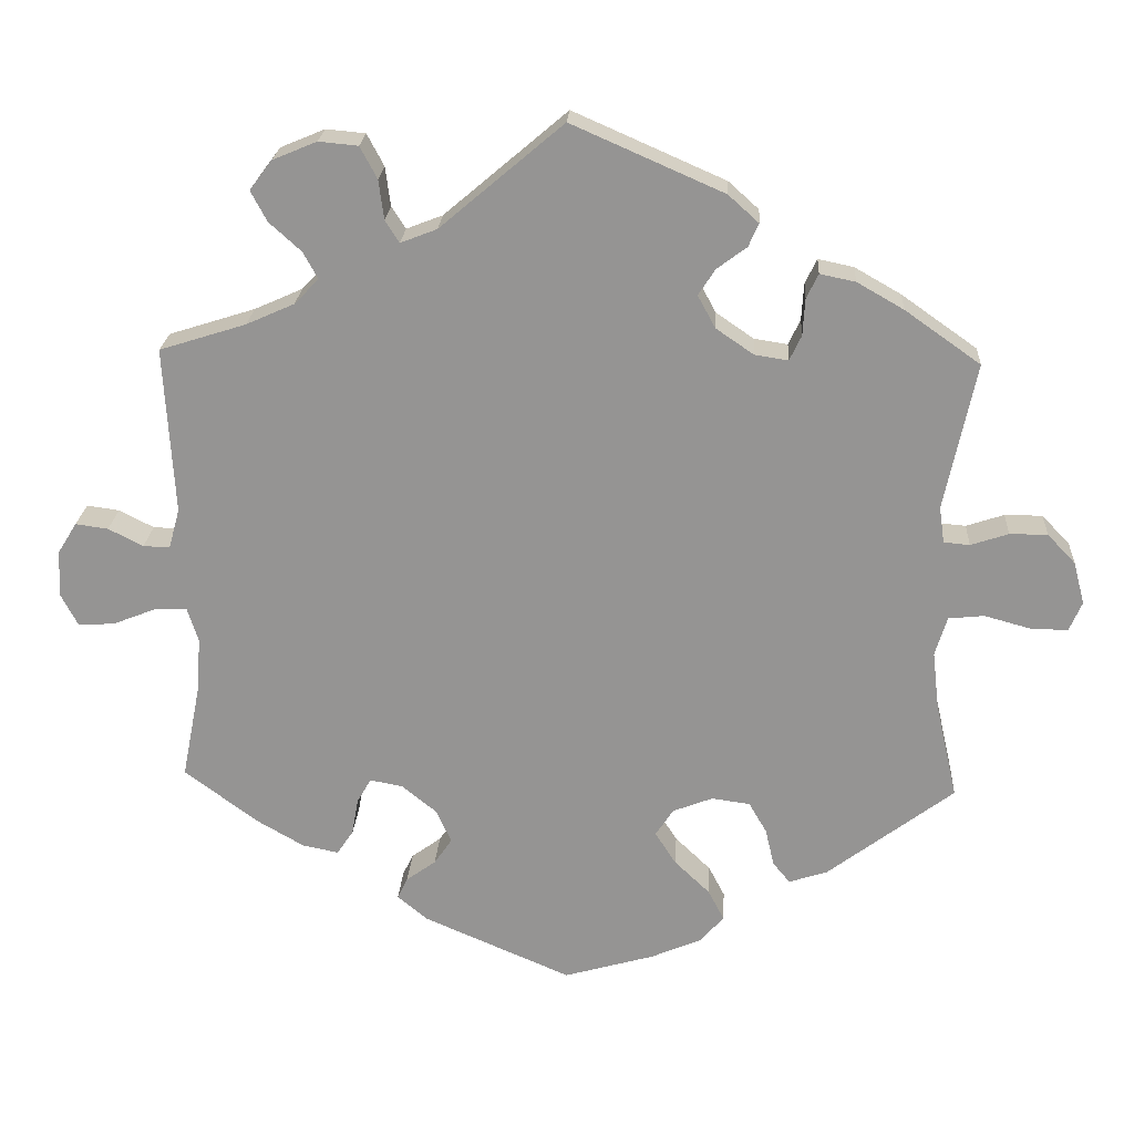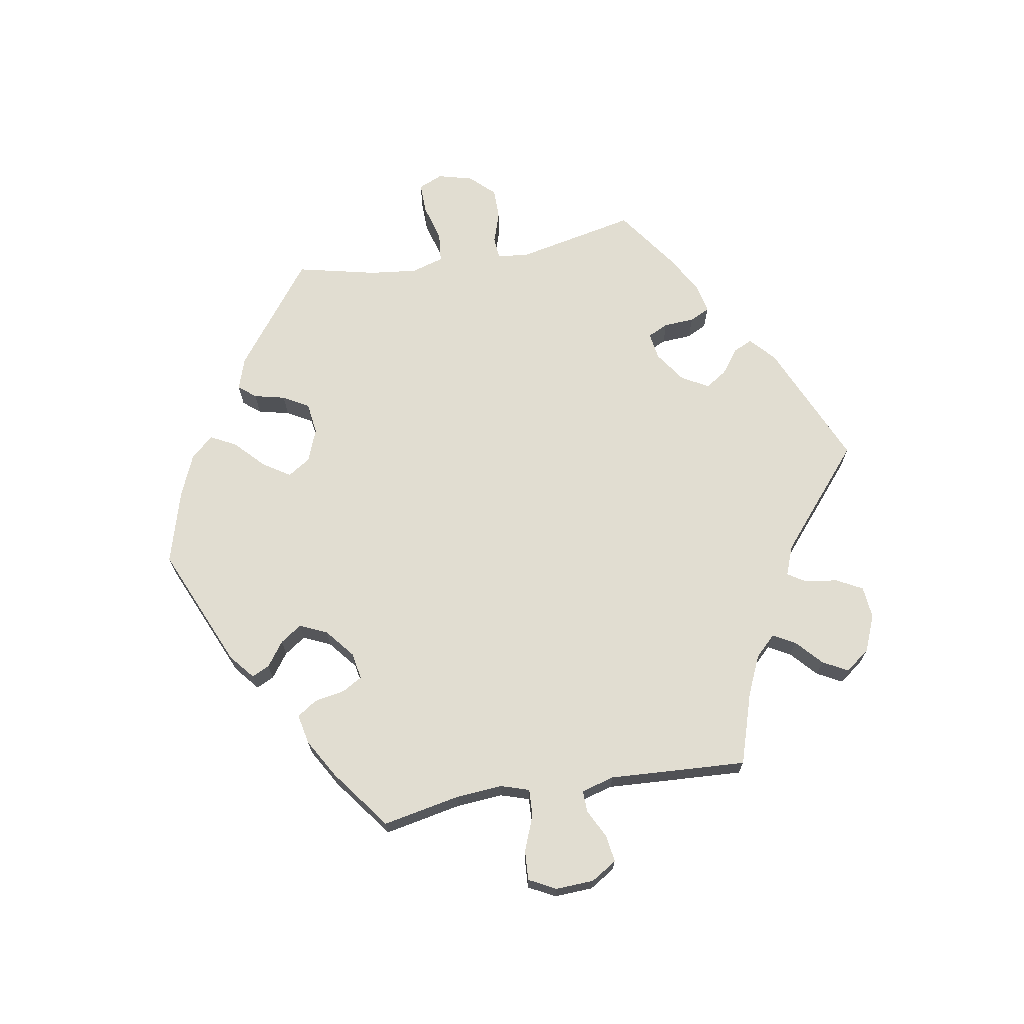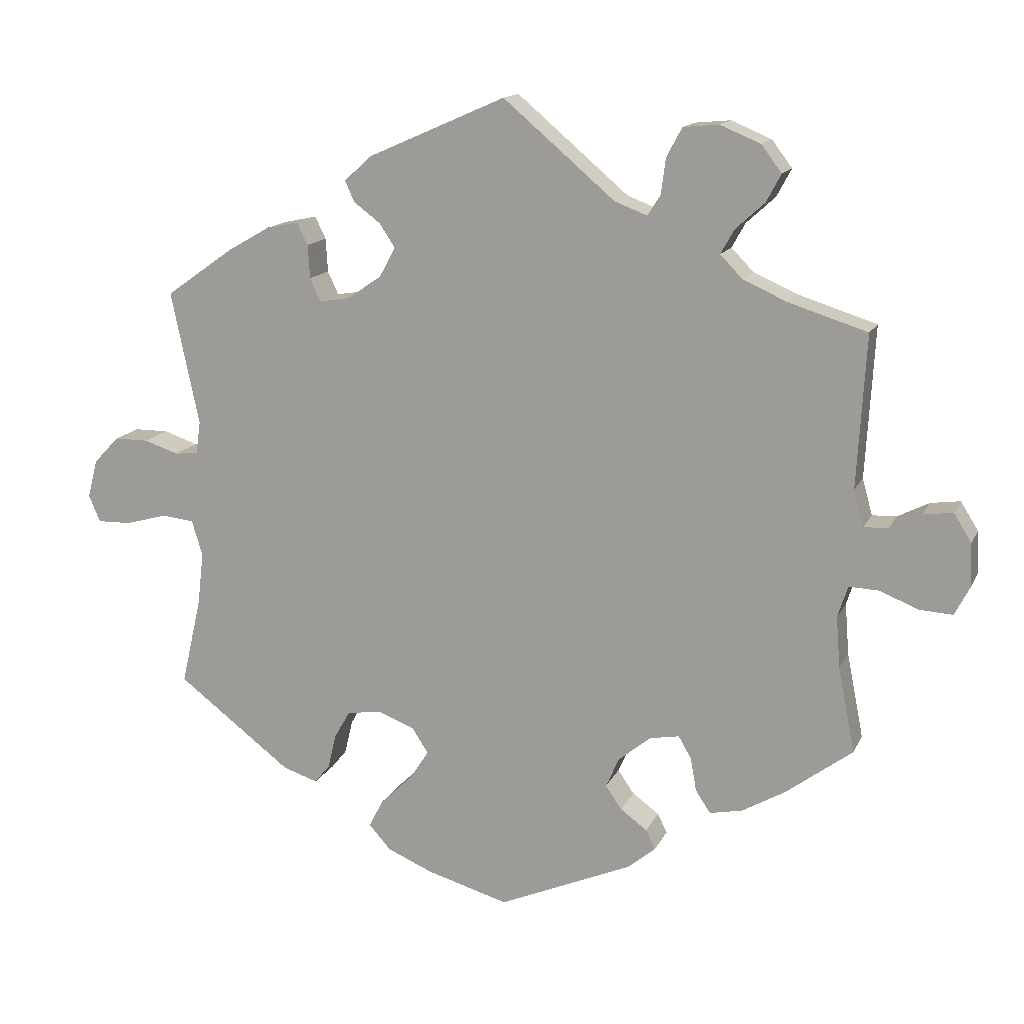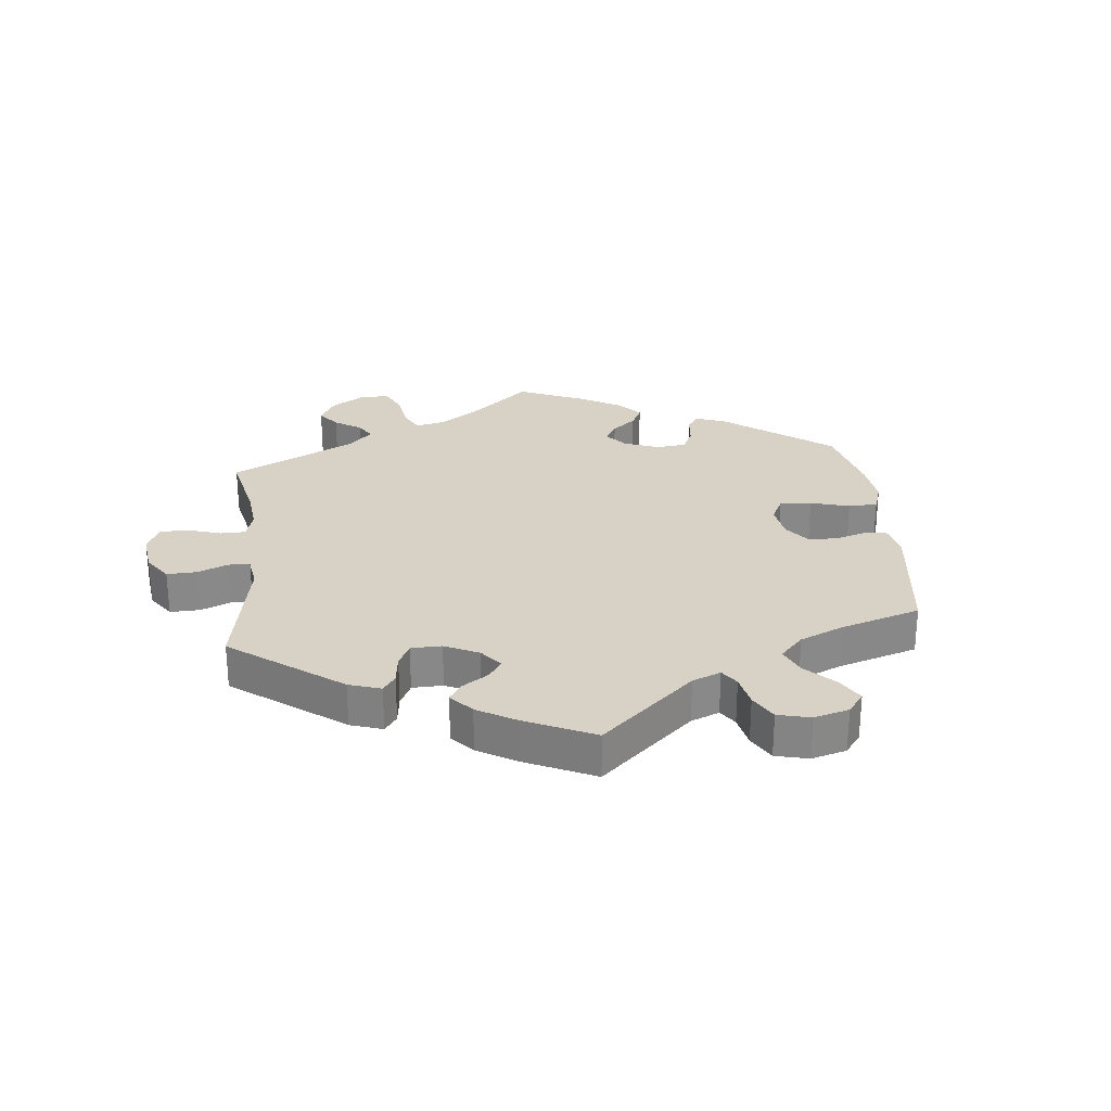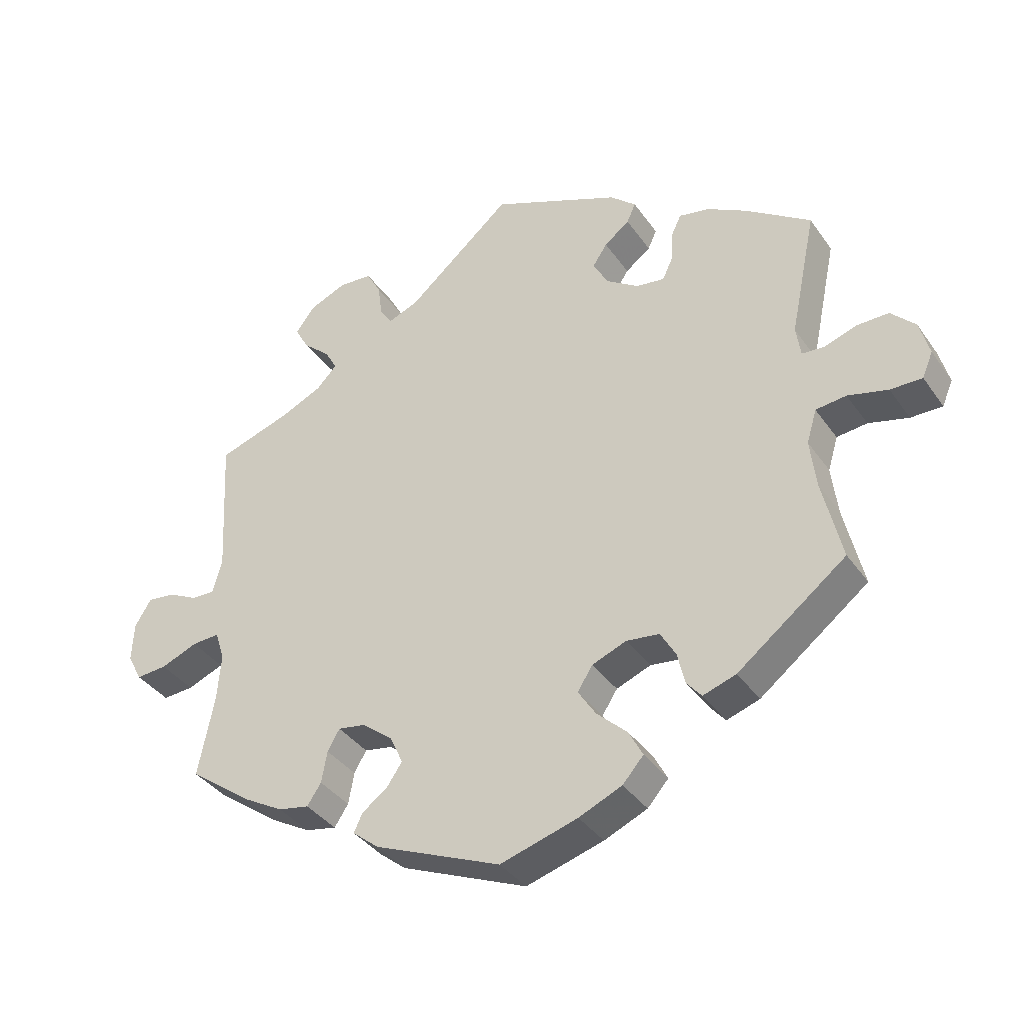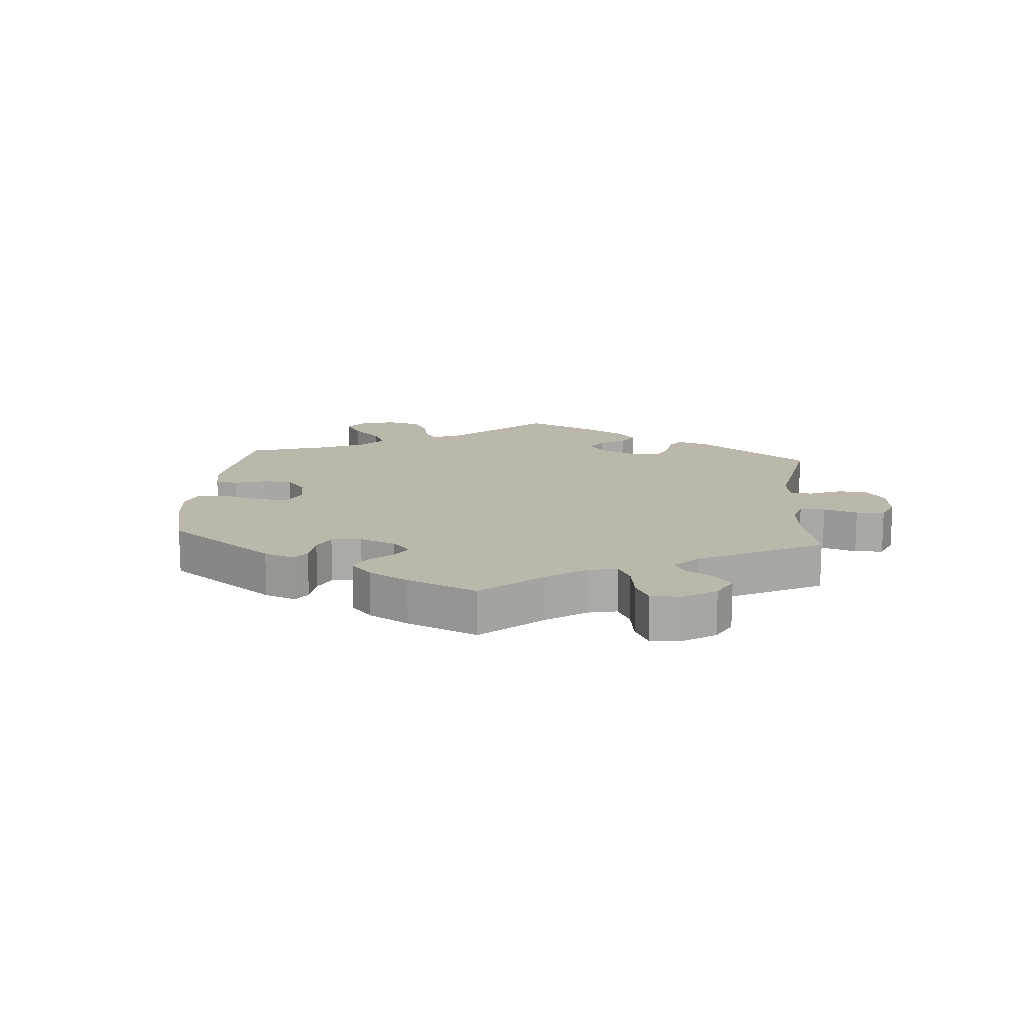
<metadata>
{"format":"obj","ext":"obj","renderer":"f3d","projection":"perspective","resolution":1024,"background":"white","views":[{"elev":22.3,"azim":3.4,"up":"+Z"},{"elev":68.9,"azim":-99.8,"up":"+Y"},{"elev":14.5,"azim":-161.8,"up":"+Z"},{"elev":27.5,"azim":54.0,"up":"+Y"},{"elev":-37.7,"azim":31.0,"up":"+Z"},{"elev":14.4,"azim":-115.2,"up":"+Y"}]}
</metadata>
<code>
v 0.537 0.07 -0.31
v 0.314 0.07 -0.457
v -0.241 0.07 0.543
v -0.183 0.07 -0.362
v -0.407 0.07 0.526
v 0.537 0.07 0.31
v -0.695 0.07 -0.044
v 0.677 0.07 0.036
v 0.514 0.07 -0.048
v 0.291 0.07 -0.429
v -0.317 0.07 0.591
v -0.234 0.07 0.49
v 0 0.07 -0.62
v -0.438 0.07 -0.384
v 0.639 0.07 0.076
v 0.19 0.07 -0.556
v 0.692 0.07 -0.021
v 0 0.07 0.62
v 0.435 0.07 0.382
v 0.149 0.07 -0.35
v -0.2 0.07 -0.534
v -0.565 0.07 -0.062
v 0.169 0.07 0.397
v 0.537 0.07 0.059
v -0.303 0.07 -0.398
v 0.502 0.07 0.062
v -0.506 0.07 -0.107
v -0.537 0.07 -0.31
v -0.524 0.07 0.084
v 0.205 0.07 0.53
v -0.275 0.07 -0.315
v 0.203 0.07 -0.329
v -0.42 0.07 0.347
v 0.122 0.07 -0.585
v 0.255 0.07 -0.336
v -0.325 0.07 -0.431
v -0.537 0.07 0.31
v -0.342 0.07 0.446
v -0.241 0.07 -0.5
v -0.264 0.07 0.586
v 0.495 0.07 0.111
v -0.231 0.07 -0.323
v -0.215 0.07 0.46
v -0.294 0.07 -0.348
v 0.289 0.07 0.311
v 0.232 0.07 0.462
v 0.192 0.07 0.432
v -0.163 0.07 -0.407
v -0.227 0.07 -0.471
v -0.623 0.07 -0.085
v 0.246 0.07 0.493
v 0.562 0.07 -0.043
v 0.223 0.07 -0.519
v -0.521 0.07 -0.06
v 0.324 0.07 0.428
v 0.625 0.07 -0.06
v -0.622 0.07 0.055
v 0.588 0.07 0.076
v -0.187 0.07 -0.442
v 0.372 0.07 0.418
v -0.539 0.07 0.03
v 0.507 0.07 -0.179
v 0.308 0.07 0.395
v 0.675 0.07 -0.061
v -0.385 0.07 0.485
v -0.355 0.07 0.376
v -0.692 0.07 0.019
v -0.377 0.07 0.566
v 0.366 0.07 -0.44
v -0.666 0.07 0.061
v -0.512 0.07 -0.183
v -0.575 0.07 0.031
v 0.244 0.07 0.318
v -0.322 0.07 0.41
v 0.201 0.07 -0.477
v 0.193 0.07 0.353
v 0.125 0.07 -0.387
v -0.166 0.07 0.479
v 0.153 0.07 -0.431
v -0.374 0.07 -0.421
v -0.672 0.07 -0.088
v 0.498 0.07 -0.101
v 0.279 0.07 -0.378
v 0.305 0.07 0.345
v 0.537 -0 -0.31
v 0.314 -0 -0.457
v -0.241 -0 0.543
v -0.183 -0 -0.362
v -0.407 -0 0.526
v 0.537 -0 0.31
v -0.695 -0 -0.044
v 0.677 -0 0.036
v 0.514 -0 -0.048
v 0.291 -0 -0.429
v -0.317 -0 0.591
v -0.234 -0 0.49
v 0 -0 -0.62
v -0.438 -0 -0.384
v 0.639 -0 0.076
v 0.19 -0 -0.556
v 0.692 -0 -0.021
v 0 -0 0.62
v 0.435 -0 0.382
v 0.149 -0 -0.35
v -0.2 -0 -0.534
v -0.565 -0 -0.062
v 0.169 -0 0.397
v 0.537 -0 0.059
v -0.303 -0 -0.398
v 0.502 -0 0.062
v -0.506 -0 -0.107
v -0.537 -0 -0.31
v -0.524 -0 0.084
v 0.205 -0 0.53
v -0.275 -0 -0.315
v 0.203 -0 -0.329
v -0.42 -0 0.347
v 0.122 -0 -0.585
v 0.255 -0 -0.336
v -0.325 -0 -0.431
v -0.537 -0 0.31
v -0.342 -0 0.446
v -0.241 -0 -0.5
v -0.264 -0 0.586
v 0.495 -0 0.111
v -0.231 -0 -0.323
v -0.215 -0 0.46
v -0.294 -0 -0.348
v 0.289 -0 0.311
v 0.232 -0 0.462
v 0.192 -0 0.432
v -0.163 -0 -0.407
v -0.227 -0 -0.471
v -0.623 -0 -0.085
v 0.246 -0 0.493
v 0.562 -0 -0.043
v 0.223 -0 -0.519
v -0.521 -0 -0.06
v 0.324 -0 0.428
v 0.625 -0 -0.06
v -0.622 -0 0.055
v 0.588 -0 0.076
v -0.187 -0 -0.442
v 0.372 -0 0.418
v -0.539 -0 0.03
v 0.507 -0 -0.179
v 0.308 -0 0.395
v 0.675 -0 -0.061
v -0.385 -0 0.485
v -0.355 -0 0.376
v -0.692 -0 0.019
v -0.377 -0 0.566
v 0.366 -0 -0.44
v -0.666 -0 0.061
v -0.512 -0 -0.183
v -0.575 -0 0.031
v 0.244 -0 0.318
v -0.322 -0 0.41
v 0.201 -0 -0.477
v 0.193 -0 0.353
v 0.125 -0 -0.387
v -0.166 -0 0.479
v 0.153 -0 -0.431
v -0.374 -0 -0.421
v -0.672 -0 -0.088
v 0.498 -0 -0.101
v 0.279 -0 -0.378
v 0.305 -0 0.345
f 14 28 71
f 80 14 71 27
f 44 25 36 80
f 31 44 80 27
f 42 31 27 54
f 4 42 54
f 21 39 49 59
f 21 59 48
f 13 21 48
f 34 13 48 4
f 79 75 53 16
f 77 79 16 34
f 69 2 10 83
f 62 1 69 83
f 82 62 83 35
f 9 82 35 32
f 17 64 56 52
f 17 52 9
f 8 17 9
f 24 58 15 8
f 26 24 8 9
f 41 26 9 32
f 84 63 55 60
f 45 84 60 19
f 30 51 46 47
f 78 18 30 47
f 43 78 47 23
f 11 40 3 12
f 11 12 43
f 68 11 43
f 38 65 5 68
f 74 38 68 43
f 66 74 43 23
f 29 37 33
f 61 29 33 66
f 67 70 57 72
f 67 72 61
f 7 67 61
f 22 50 81 7
f 54 22 7 61
f 77 34 4 54
f 6 41 32 20
f 45 19 6 20
f 73 45 20 77
f 76 73 77 54
f 66 23 76
f 54 61 66 76
f 155 112 98
f 111 155 98 164
f 164 120 109 128
f 111 164 128 115
f 138 111 115 126
f 138 126 88
f 143 133 123 105
f 132 143 105
f 132 105 97
f 88 132 97 118
f 100 137 159 163
f 118 100 163 161
f 167 94 86 153
f 167 153 85 146
f 119 167 146 166
f 116 119 166 93
f 136 140 148 101
f 93 136 101
f 93 101 92
f 92 99 142 108
f 93 92 108 110
f 116 93 110 125
f 144 139 147 168
f 103 144 168 129
f 131 130 135 114
f 131 114 102 162
f 107 131 162 127
f 96 87 124 95
f 127 96 95
f 127 95 152
f 152 89 149 122
f 127 152 122 158
f 107 127 158 150
f 117 121 113
f 150 117 113 145
f 156 141 154 151
f 145 156 151
f 145 151 91
f 91 165 134 106
f 145 91 106 138
f 138 88 118 161
f 104 116 125 90
f 104 90 103 129
f 161 104 129 157
f 138 161 157 160
f 160 107 150
f 160 150 145 138
f 71 155 111 27
f 27 111 138 54
f 54 138 106 22
f 22 106 134 50
f 50 134 165 81
f 81 165 91 7
f 7 91 151 67
f 67 151 154 70
f 70 154 141 57
f 57 141 156 72
f 72 156 145 61
f 61 145 113 29
f 29 113 121 37
f 37 121 117 33
f 33 117 150 66
f 66 150 158 74
f 74 158 122 38
f 38 122 149 65
f 65 149 89 5
f 5 89 152 68
f 68 152 95 11
f 11 95 124 40
f 40 124 87 3
f 3 87 96 12
f 12 96 127 43
f 43 127 162 78
f 78 162 102 18
f 18 102 114 30
f 30 114 135 51
f 51 135 130 46
f 46 130 131 47
f 47 131 107 23
f 23 107 160 76
f 76 160 157 73
f 73 157 129 45
f 45 129 168 84
f 84 168 147 63
f 63 147 139 55
f 55 139 144 60
f 60 144 103 19
f 19 103 90 6
f 6 90 125 41
f 41 125 110 26
f 26 110 108 24
f 24 108 142 58
f 58 142 99 15
f 15 99 92 8
f 8 92 101 17
f 17 101 148 64
f 64 148 140 56
f 56 140 136 52
f 52 136 93 9
f 9 93 166 82
f 82 166 146 62
f 62 146 85 1
f 1 85 153 69
f 69 153 86 2
f 2 86 94 10
f 10 94 167 83
f 83 167 119 35
f 35 119 116 32
f 32 116 104 20
f 20 104 161 77
f 77 161 163 79
f 79 163 159 75
f 75 159 137 53
f 53 137 100 16
f 16 100 118 34
f 34 118 97 13
f 13 97 105 21
f 21 105 123 39
f 39 123 133 49
f 49 133 143 59
f 59 143 132 48
f 48 132 88 4
f 4 88 126 42
f 42 126 115 31
f 31 115 128 44
f 44 128 109 25
f 25 109 120 36
f 36 120 164 80
f 80 164 98 14
f 14 98 112 28
f 28 112 155 71

</code>
